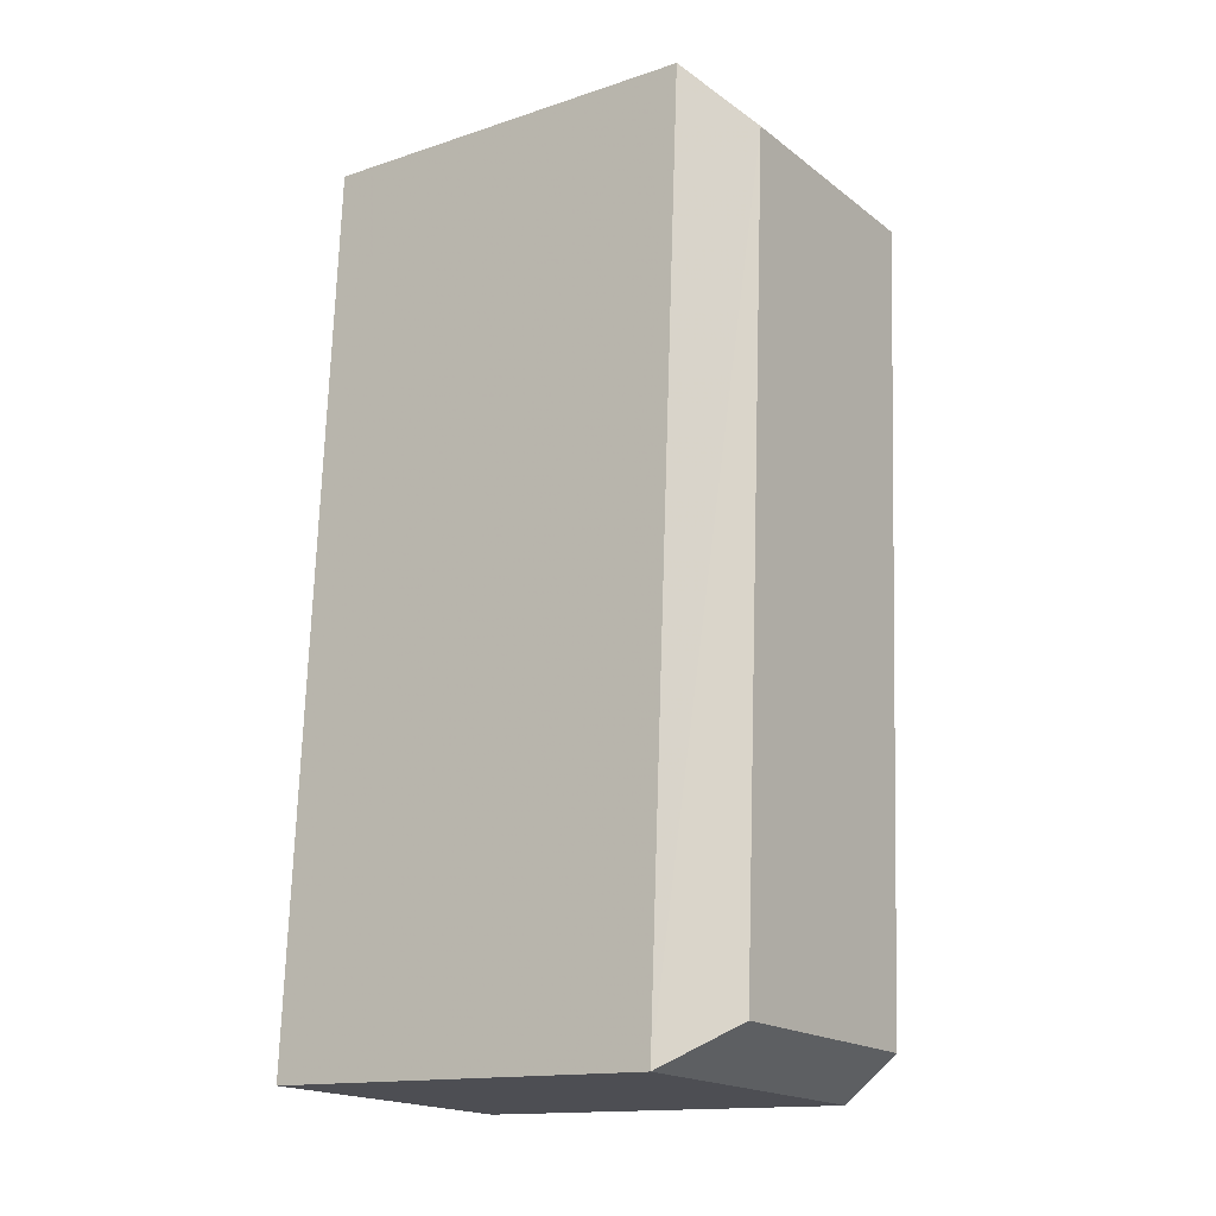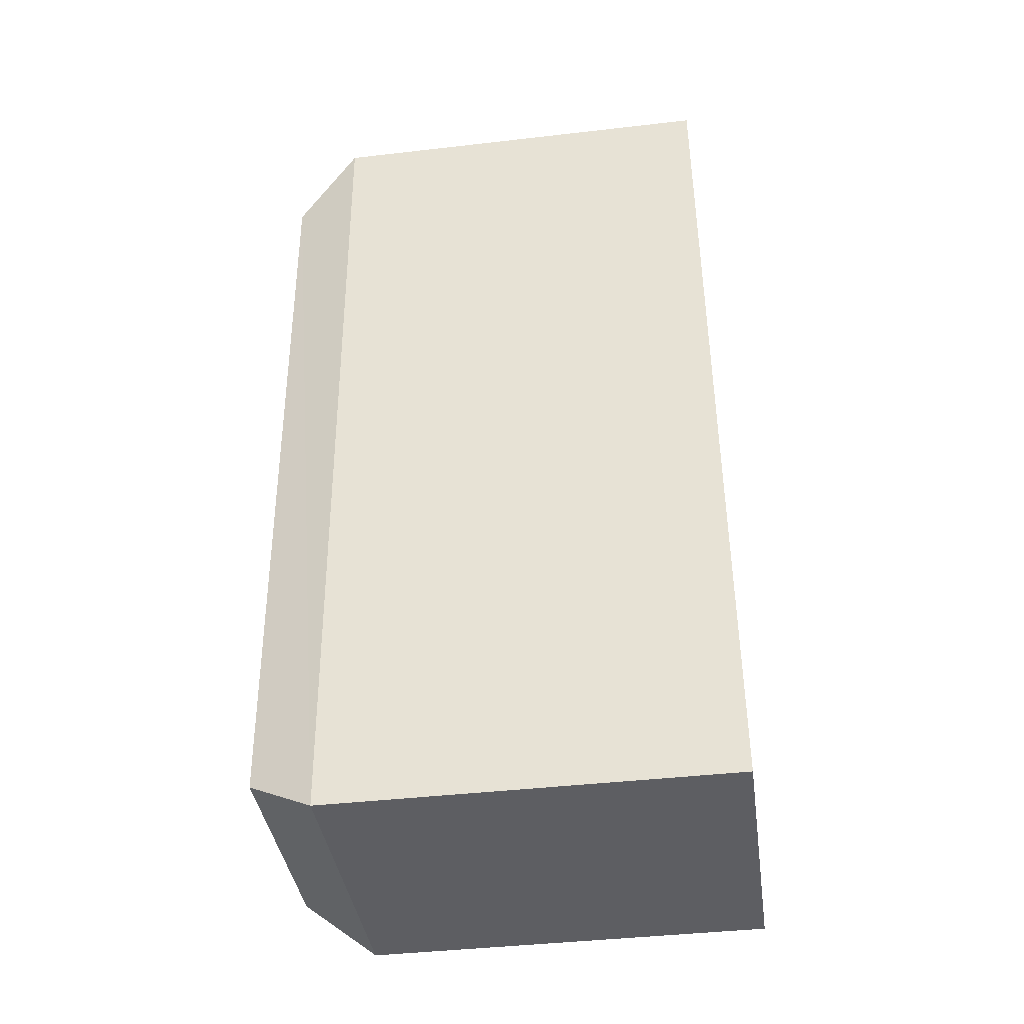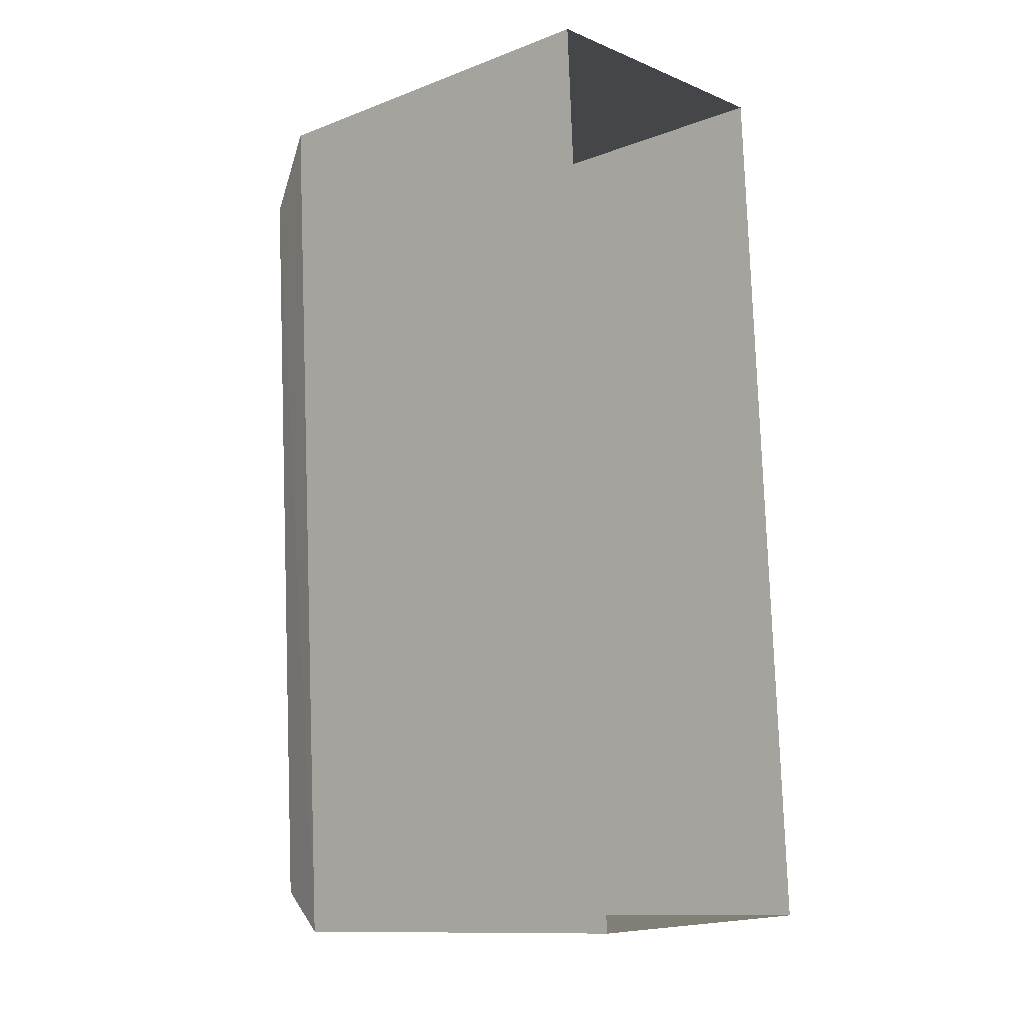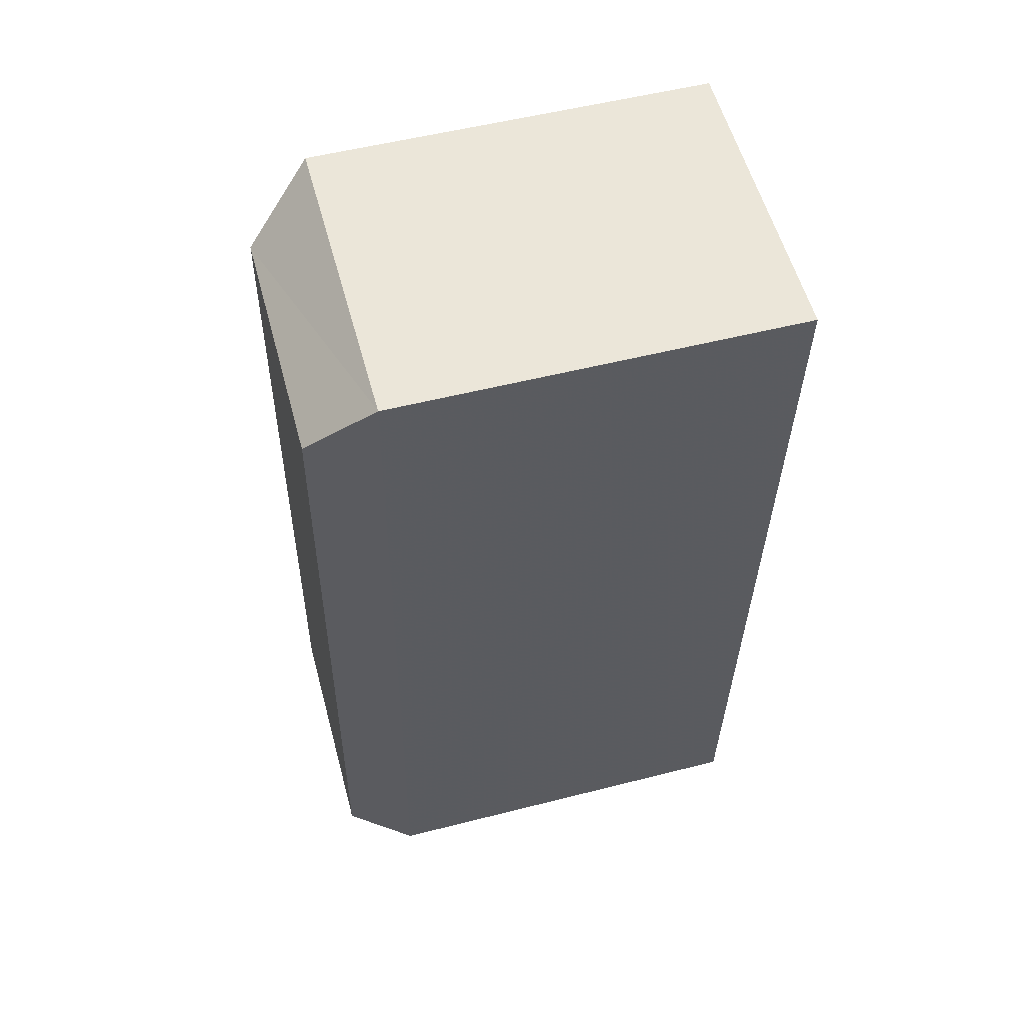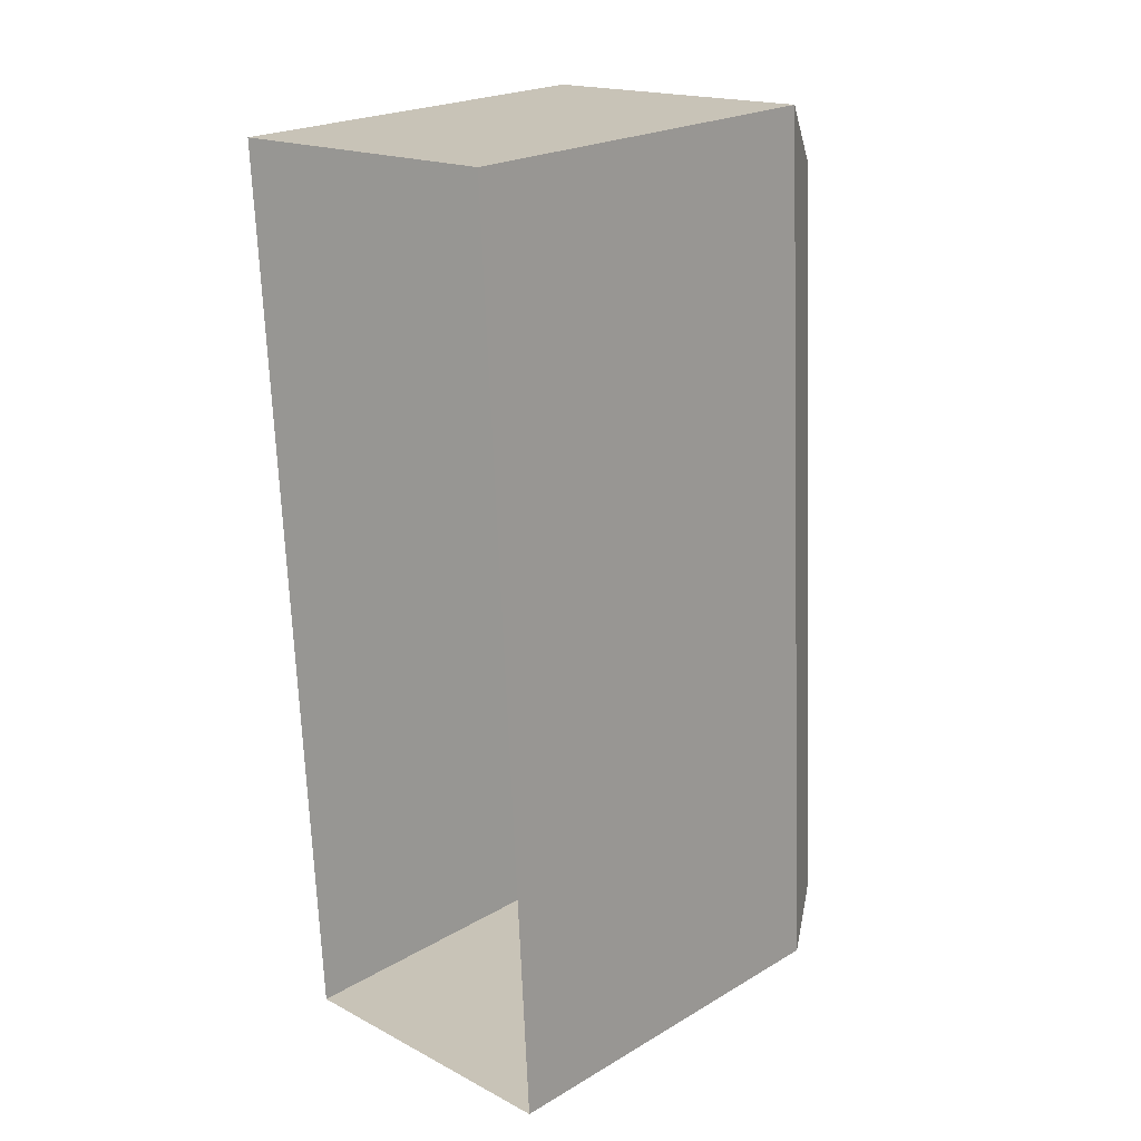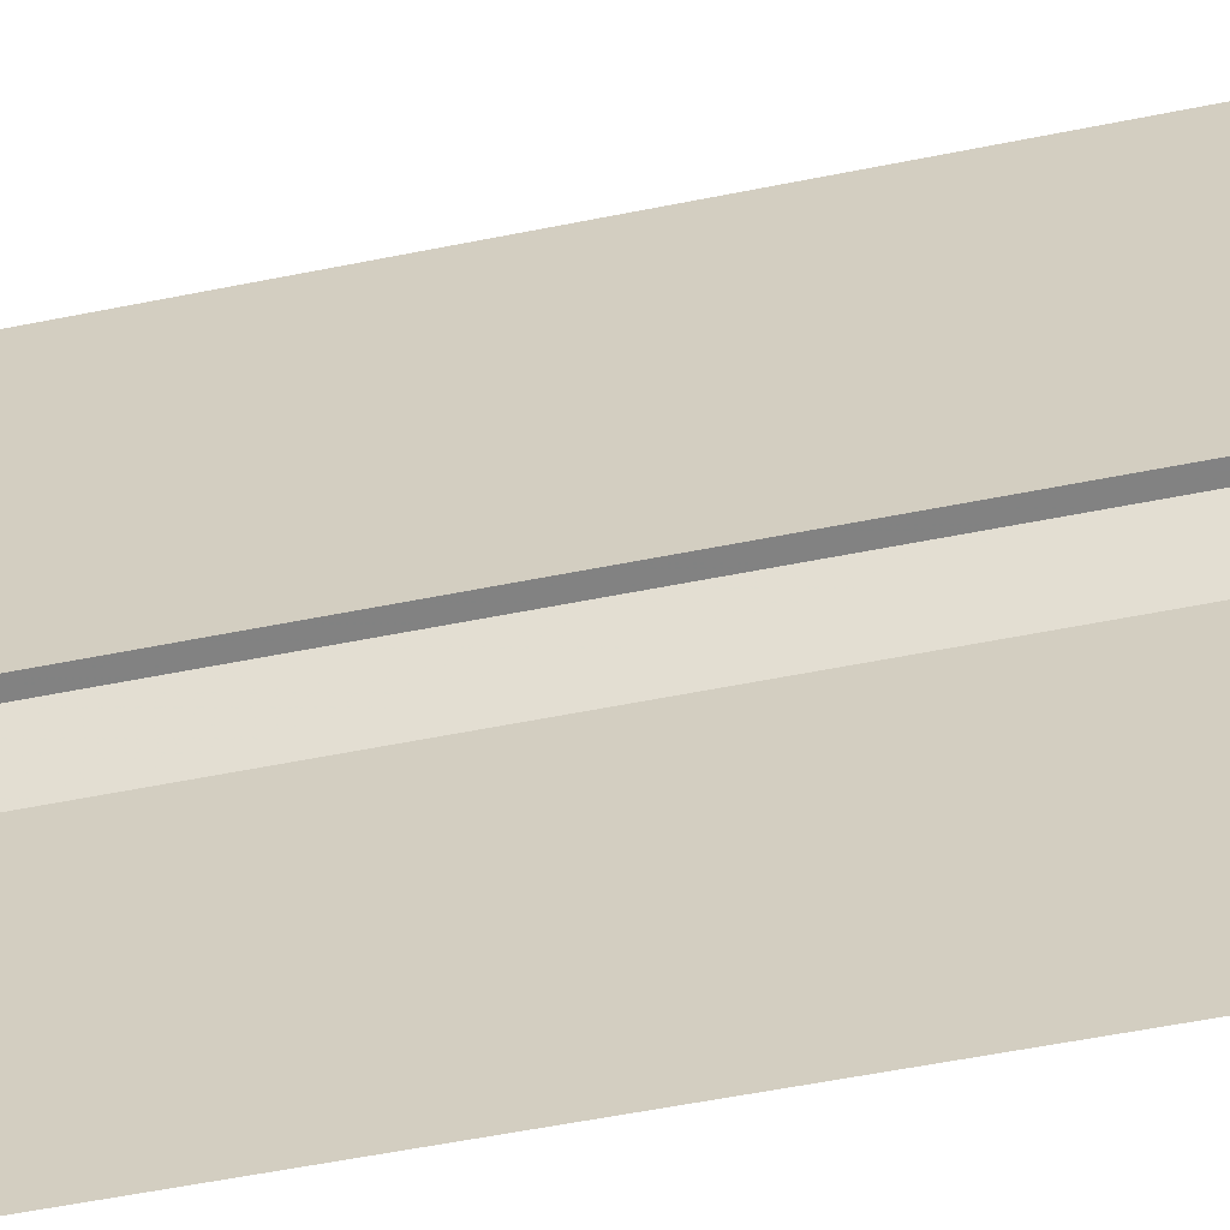
<metadata>
{"format":"obj","ext":"obj","renderer":"f3d","projection":"perspective","resolution":1024,"background":"white","views":[{"elev":-14.7,"azim":-54.4,"up":"+Y"},{"elev":-42.1,"azim":97.9,"up":"+Y"},{"elev":-12.2,"azim":131.6,"up":"+Y"},{"elev":53.7,"azim":74.8,"up":"+Y"},{"elev":22.4,"azim":-135.1,"up":"+Y"},{"elev":-60.8,"azim":98.2,"up":"+Z"}]}
</metadata>
<code>
v -3.723e+05 -1.046e+05 28.08
v -3.723e+05 -1.046e+05 28.08
v -3.723e+05 -1.046e+05 28.08
v -3.723e+05 -1.046e+05 28.08
v -3.723e+05 -1.046e+05 38.86
v -3.723e+05 -1.046e+05 38.86
v -3.723e+05 -1.046e+05 38.86
v -3.723e+05 -1.046e+05 38.86
v -3.723e+05 -1.046e+05 37.32
v -3.723e+05 -1.046e+05 37.32
v -3.723e+05 -1.046e+05 37.32
v -3.723e+05 -1.046e+05 37.32
f 1 2 3
f 4 1 3
f 5 6 7
f 8 5 7
f 8 9 5
f 8 10 9
f 7 10 8
f 7 11 10
f 12 11 7
f 6 12 7
f 9 12 6
f 5 9 6
f 10 3 2
f 10 11 3
f 9 2 1
f 9 10 2
f 11 4 3
f 11 12 4
f 9 1 4
f 12 9 4

</code>
